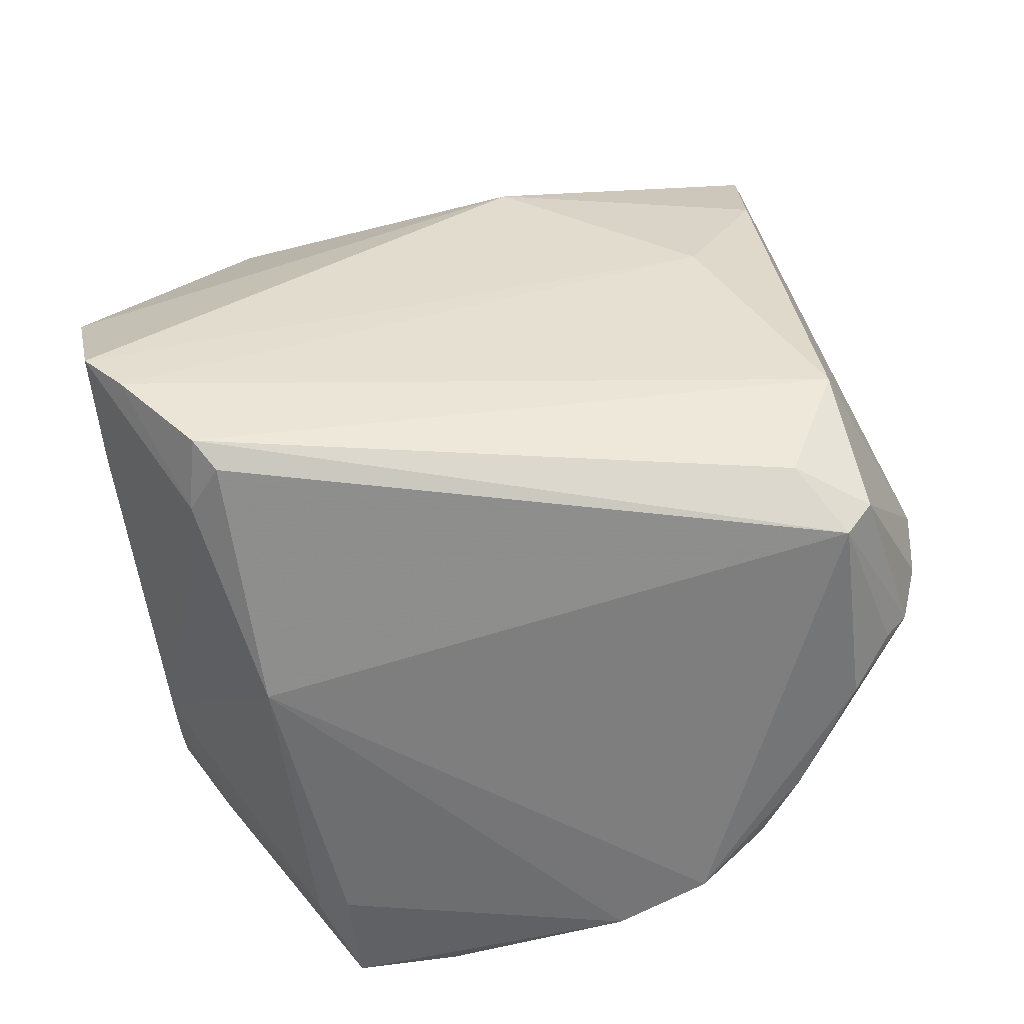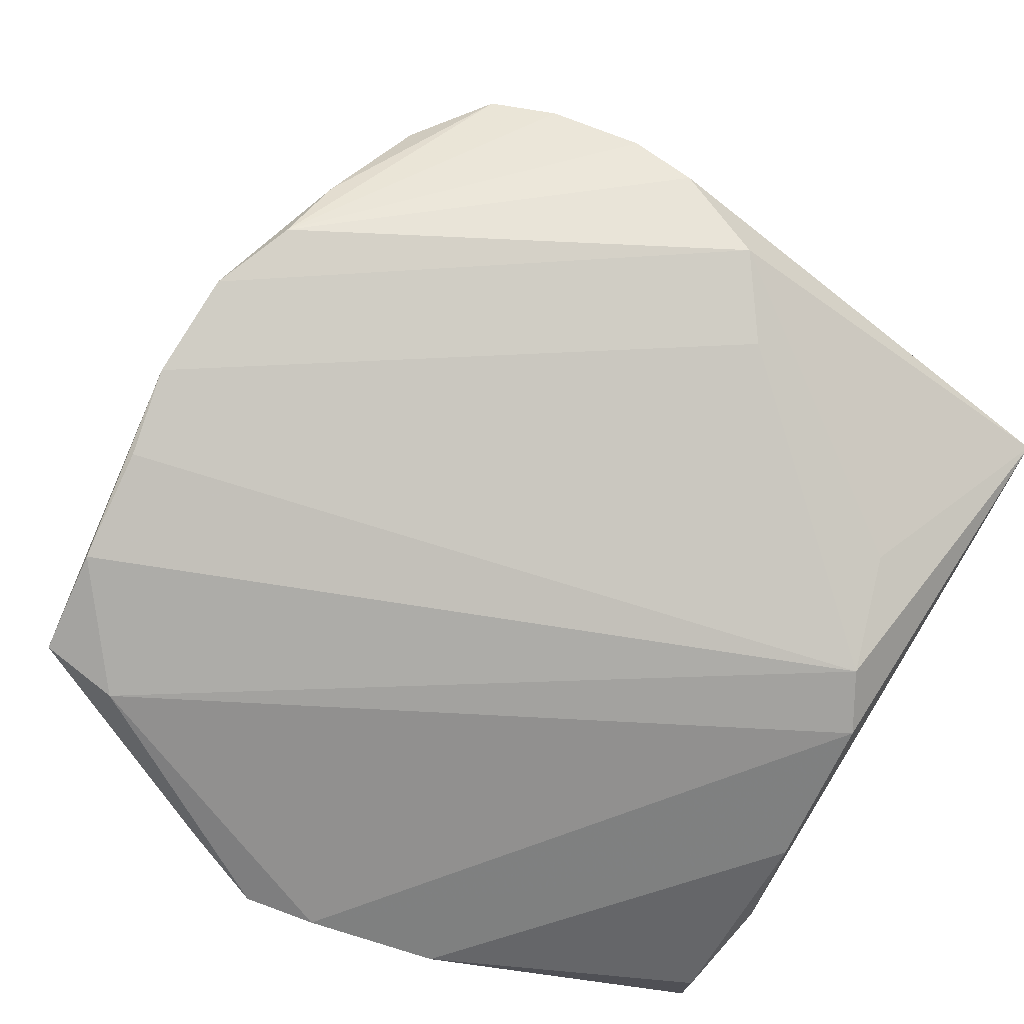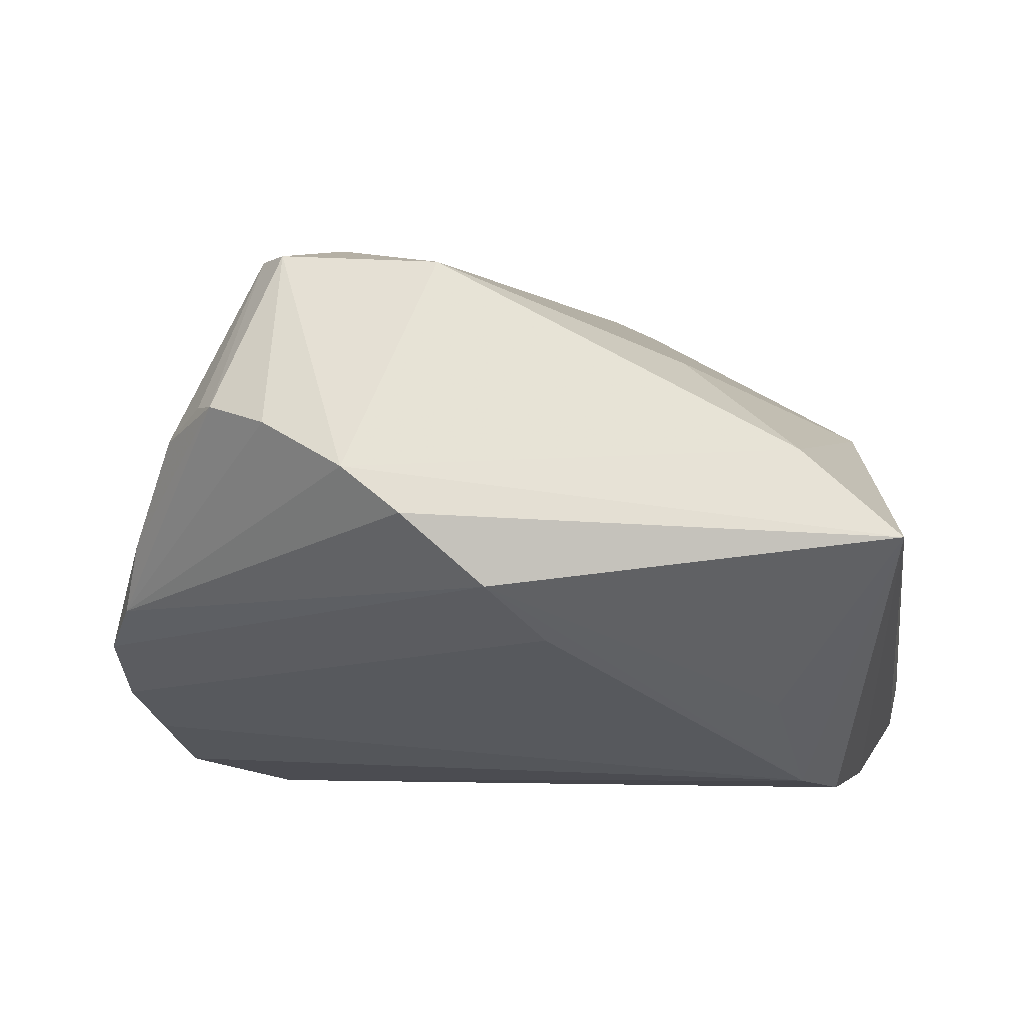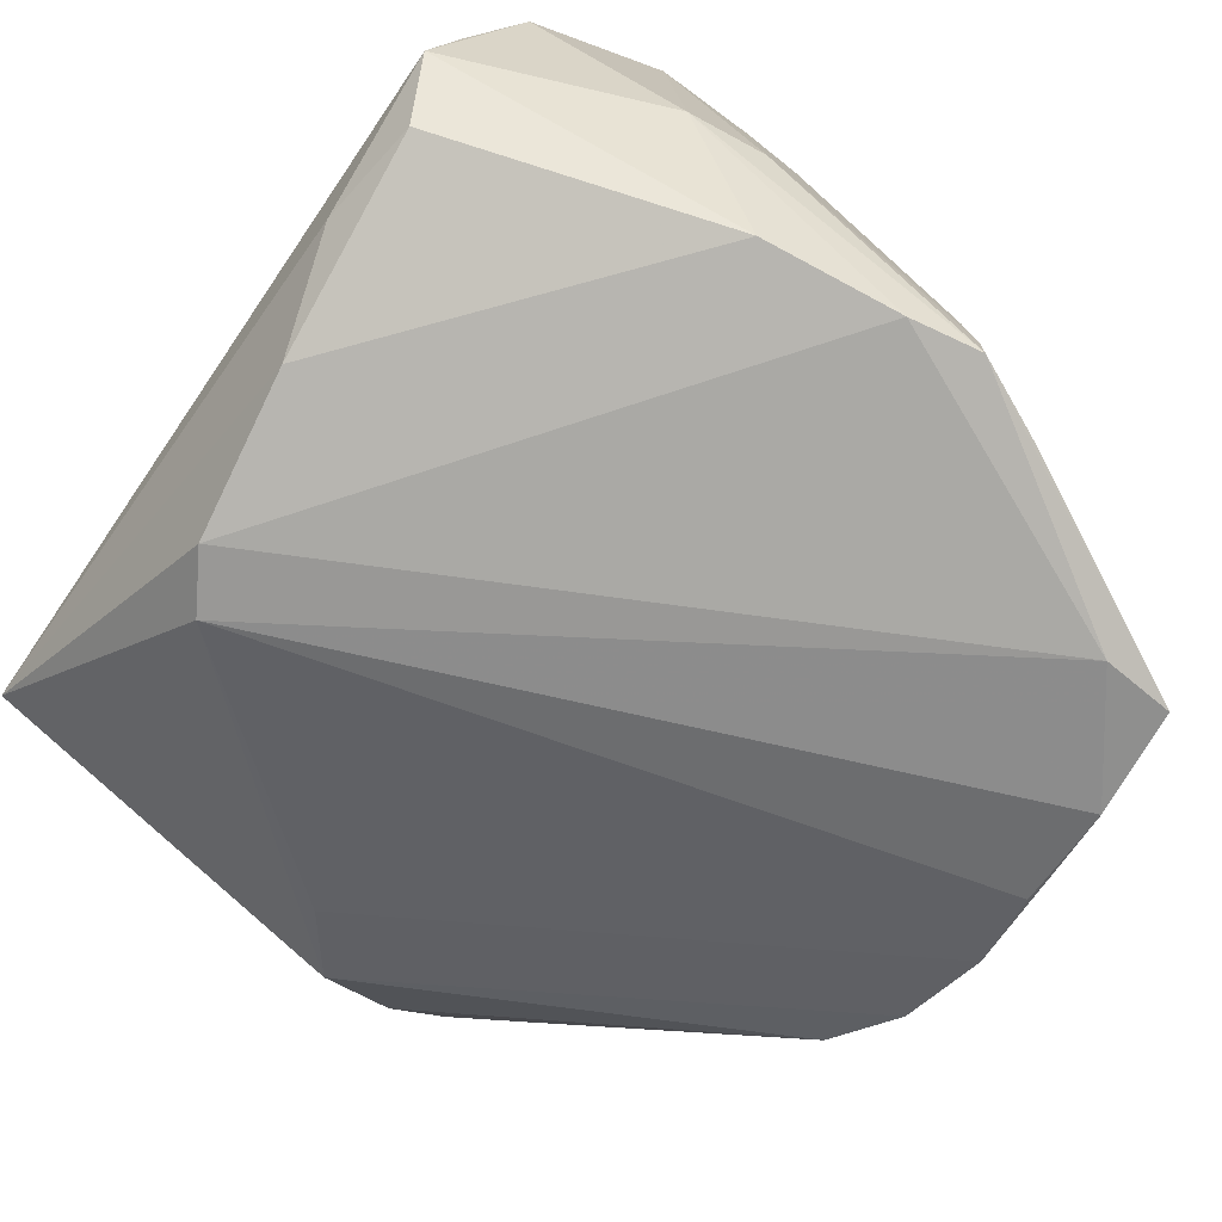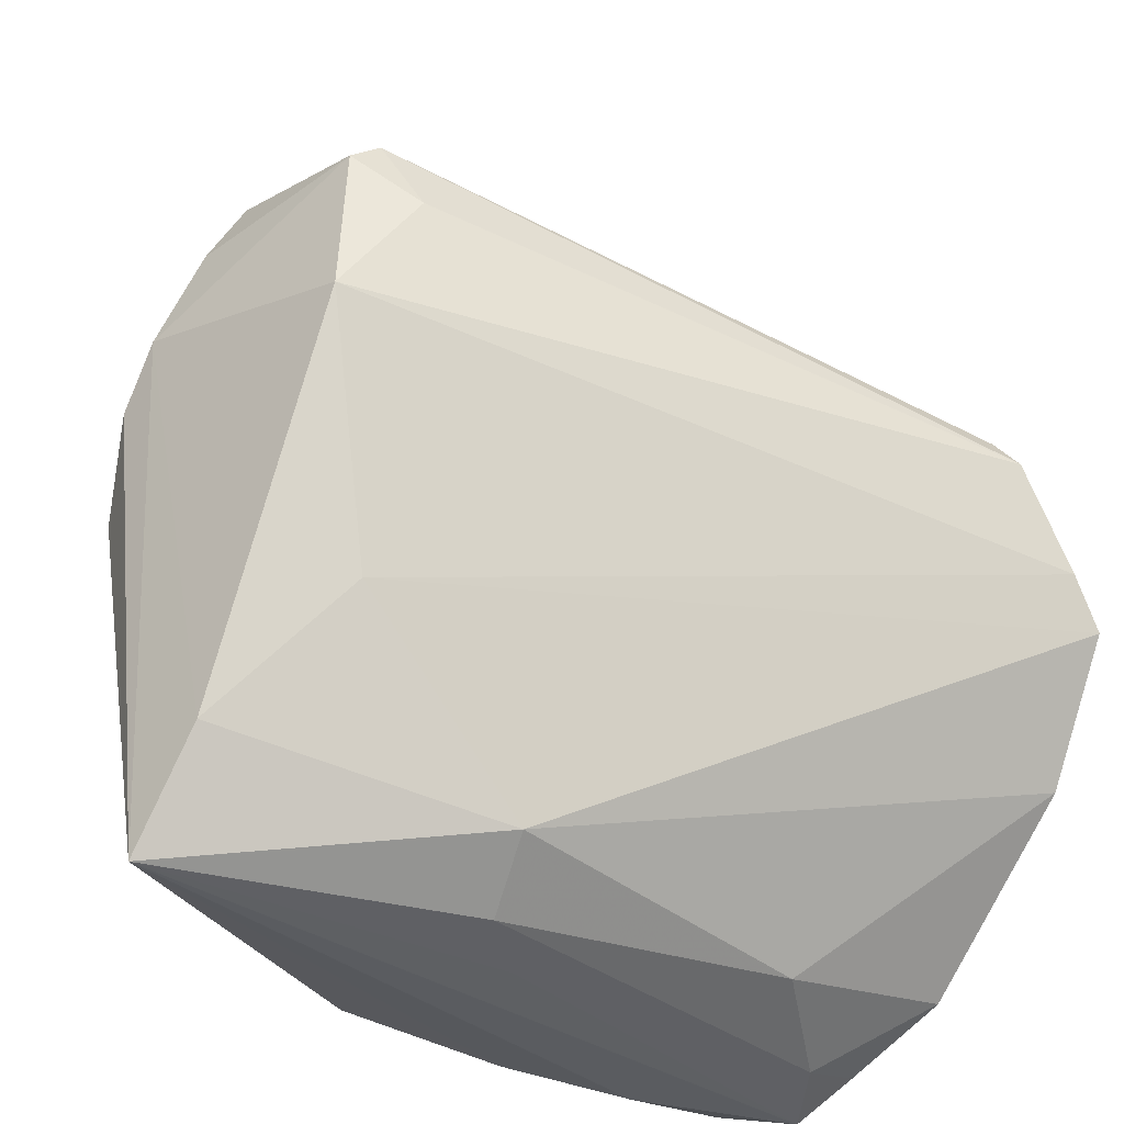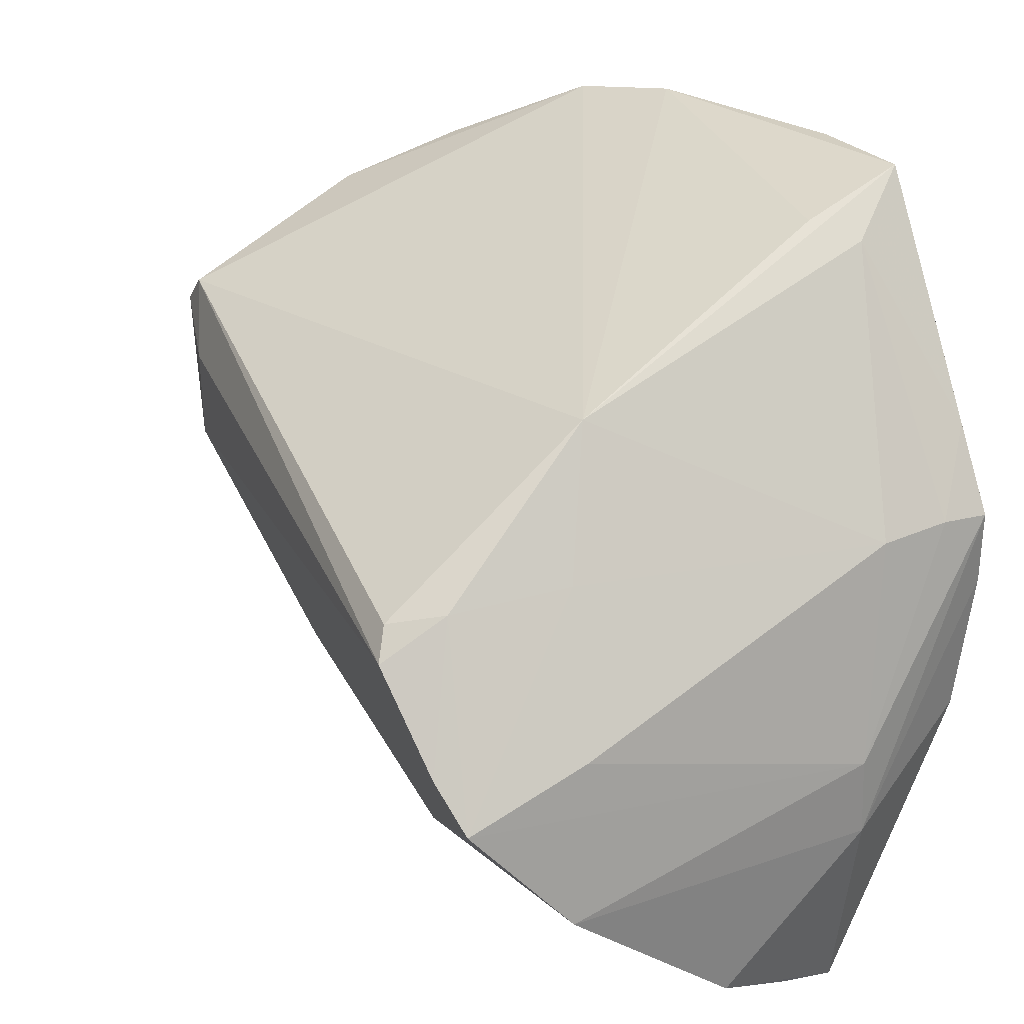
<metadata>
{"format":"obj","ext":"obj","renderer":"f3d","projection":"perspective","resolution":1024,"background":"white","views":[{"elev":62.3,"azim":168.3,"up":"+Z"},{"elev":-65.7,"azim":-120.3,"up":"+Z"},{"elev":-5.5,"azim":-81.5,"up":"+Z"},{"elev":-75.3,"azim":55.4,"up":"+Z"},{"elev":-41.1,"azim":-26.9,"up":"+Y"},{"elev":20.4,"azim":62.6,"up":"+Y"}]}
</metadata>
<code>
v -0.01217 -0.03871 0.01247
v 0.04369 0.01462 -0.02363
v 0.03829 -0.04199 -0.008899
v 0.005202 -0.03904 -0.0284
v 0.04455 -0.009565 0.0355
v 0.04473 -0.004132 0.02159
v -0.00834 0.05412 -0.01802
v -0.05453 0.009809 0.0003134
v 0.04071 -0.004328 0.03751
v 0.02565 0.0454 -0.01626
v -0.03337 -0.01964 0.01931
v 0.01802 -0.04307 -0.02209
v -0.04449 -0.004879 -0.0132
v -0.0475 0.03307 0.01333
v 0.03716 0.01267 0.01941
v 0.02293 -0.04128 0.004445
v 0.03199 -0.04371 -0.007376
v -0.03972 0.0401 0.01036
v -0.04705 -0.04427 -0.0024
v -0.01339 -0.03621 -0.02992
v 0.0008174 0.05255 -0.02231
v 0.04373 0.01351 -0.01577
v 0.04541 -0.02233 0.0234
v -0.02014 -0.03235 -0.02901
v 0.03913 0.02395 -0.02857
v -0.01084 -0.04346 0.003252
v -0.04265 0.007824 0.03024
v 0.03134 0.009941 0.03852
v 0.04519 -0.02015 -0.01356
v -0.02752 0.04885 -0.0086
v -0.05385 0.01647 0.005587
v 0.04032 -0.009376 -0.02865
v -0.01919 0.05312 -0.01253
v 0.02627 0.04165 -0.02992
v 0.0351 0.01124 0.03298
v -0.03104 -0.02996 -0.02023
v -0.005415 -0.04411 -0.003624
v 0.02534 0.05044 -0.02773
v 0.03345 0.006487 0.04015
v -0.05084 0.02609 0.01103
v 0.04269 -0.0375 0.002194
v 0.03585 -0.04427 -0.01674
v -0.03223 0.04618 -0.001145
v 0.02988 -0.04146 -0.02366
v 0.01301 0.05168 -0.02674
v -0.04257 0.026 0.03145
v 0.03046 0.0284 0.01466
v -0.05237 0.0007716 -0.007662
v -0.03914 0.02909 0.03143
v 0.0422 0.006259 -0.02992
v 0.04355 0.01448 -0.0292
v 0.04613 -0.01125 -0.0127
v -0.03472 0.02051 0.03346
v -0.04494 -0.03315 0.007619
v 0.02925 0.04336 -0.02089
v -0.04462 0.03525 0.01365
f 46 49 14
f 36 24 19
f 24 36 48
f 19 8 48
f 48 36 19
f 53 27 39
f 46 27 53
f 39 49 53
f 53 49 46
f 54 11 27
f 33 49 47
f 21 45 24
f 10 47 38
f 31 27 46
f 31 54 27
f 31 8 19
f 19 54 31
f 18 49 33
f 28 49 39
f 28 47 49
f 15 47 35
f 35 28 39
f 47 28 35
f 24 48 13
f 13 48 33
f 15 35 5
f 19 24 20
f 19 12 42
f 46 14 40
f 40 31 46
f 30 40 14
f 31 40 30
f 8 31 30
f 33 48 30
f 30 48 8
f 56 14 49
f 49 18 56
f 56 18 14
f 55 38 47
f 34 38 51
f 45 38 34
f 34 20 24
f 24 45 34
f 7 21 24
f 24 13 7
f 7 13 33
f 10 38 7
f 45 21 7
f 7 38 45
f 33 47 7
f 7 47 10
f 22 47 15
f 22 55 47
f 9 35 39
f 9 5 35
f 39 27 9
f 27 11 9
f 11 5 9
f 1 54 19
f 11 54 1
f 1 5 11
f 4 12 19
f 19 20 4
f 14 18 43
f 43 30 14
f 43 18 33
f 33 30 43
f 51 38 25
f 38 55 25
f 3 42 41
f 42 29 41
f 52 29 51
f 26 1 19
f 32 29 42
f 44 42 12
f 12 4 44
f 44 32 42
f 4 32 44
f 55 22 2
f 2 25 55
f 51 25 2
f 2 52 51
f 22 52 2
f 23 41 29
f 23 52 5
f 29 52 23
f 5 1 23
f 5 52 6
f 6 52 22
f 15 5 6
f 6 22 15
f 17 42 3
f 3 41 17
f 51 29 50
f 29 32 50
f 50 4 20
f 50 32 4
f 50 34 51
f 20 34 50
f 16 23 1
f 41 23 16
f 1 26 16
f 16 17 41
f 26 17 16
f 37 26 19
f 37 17 26
f 19 42 37
f 42 17 37

</code>
